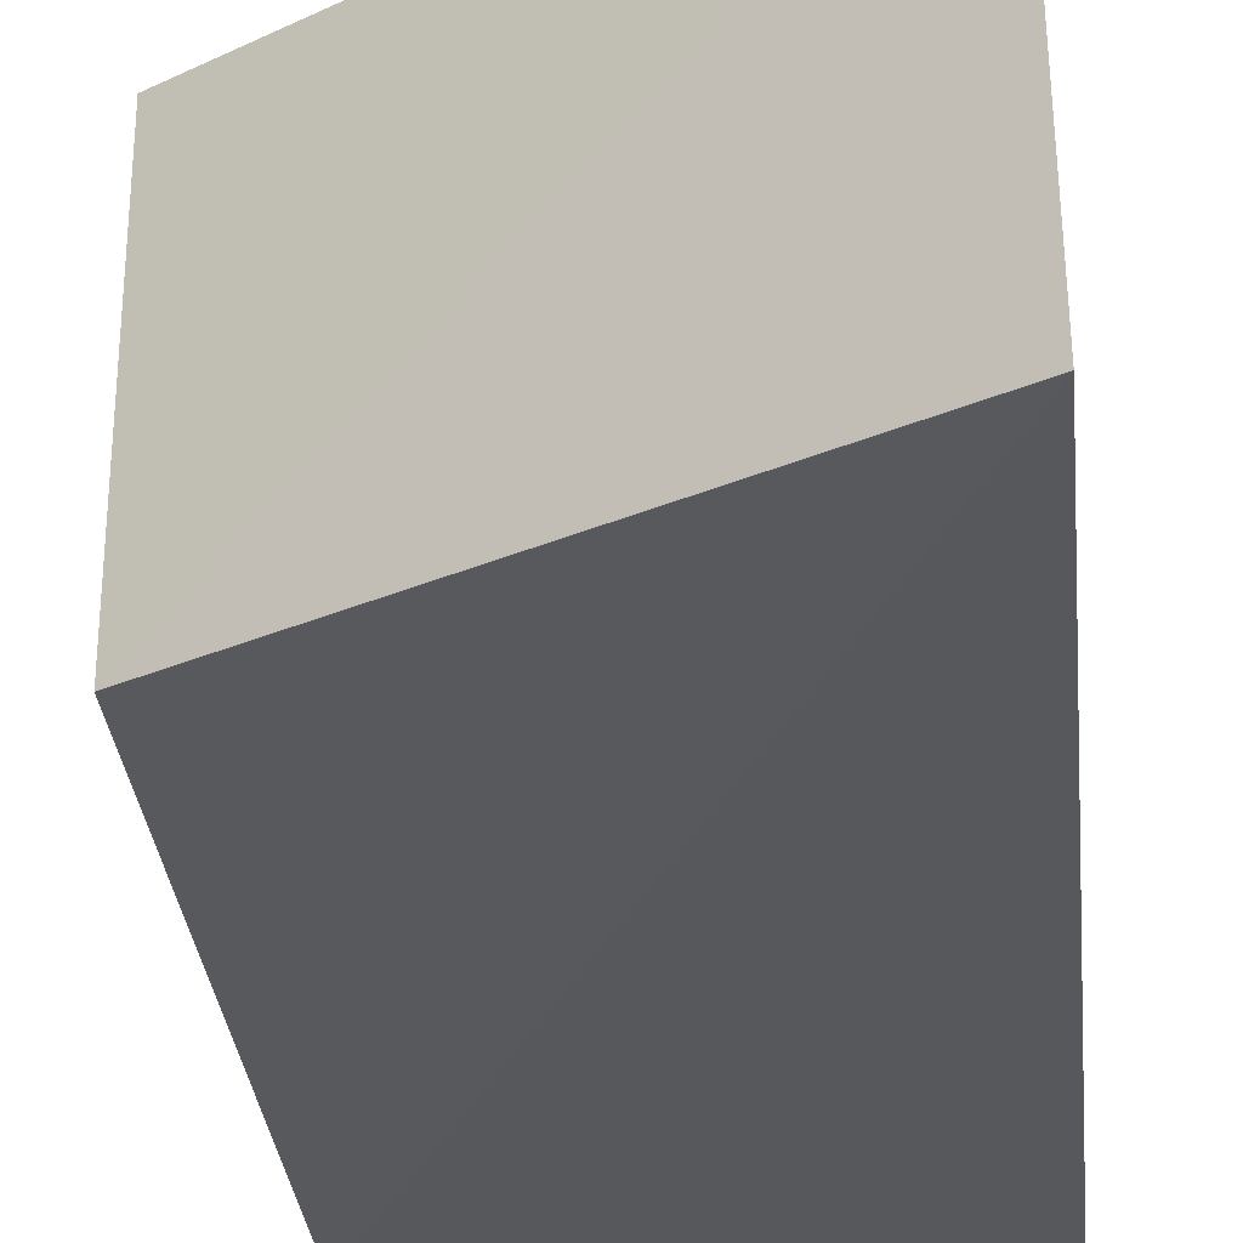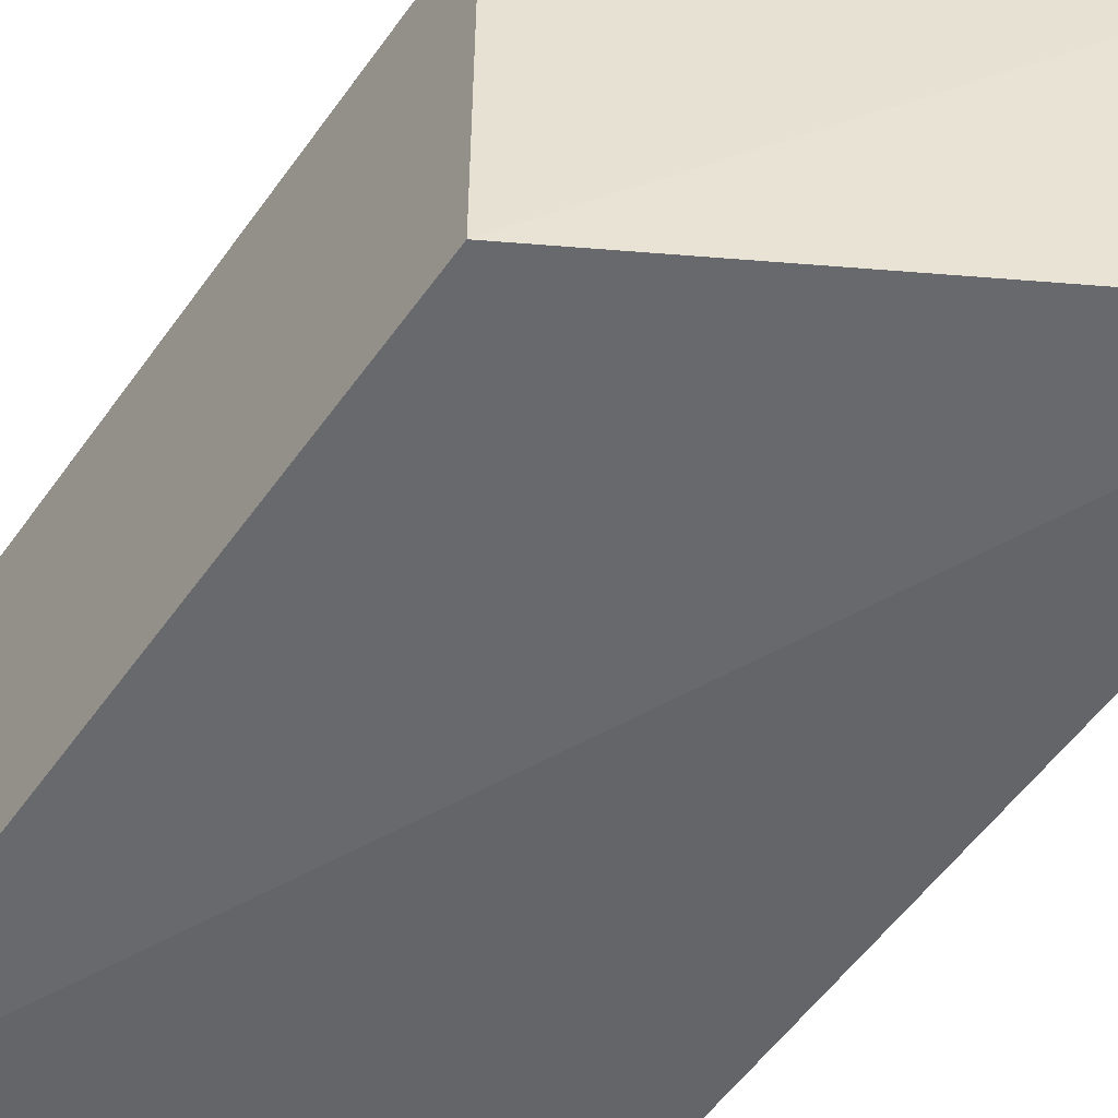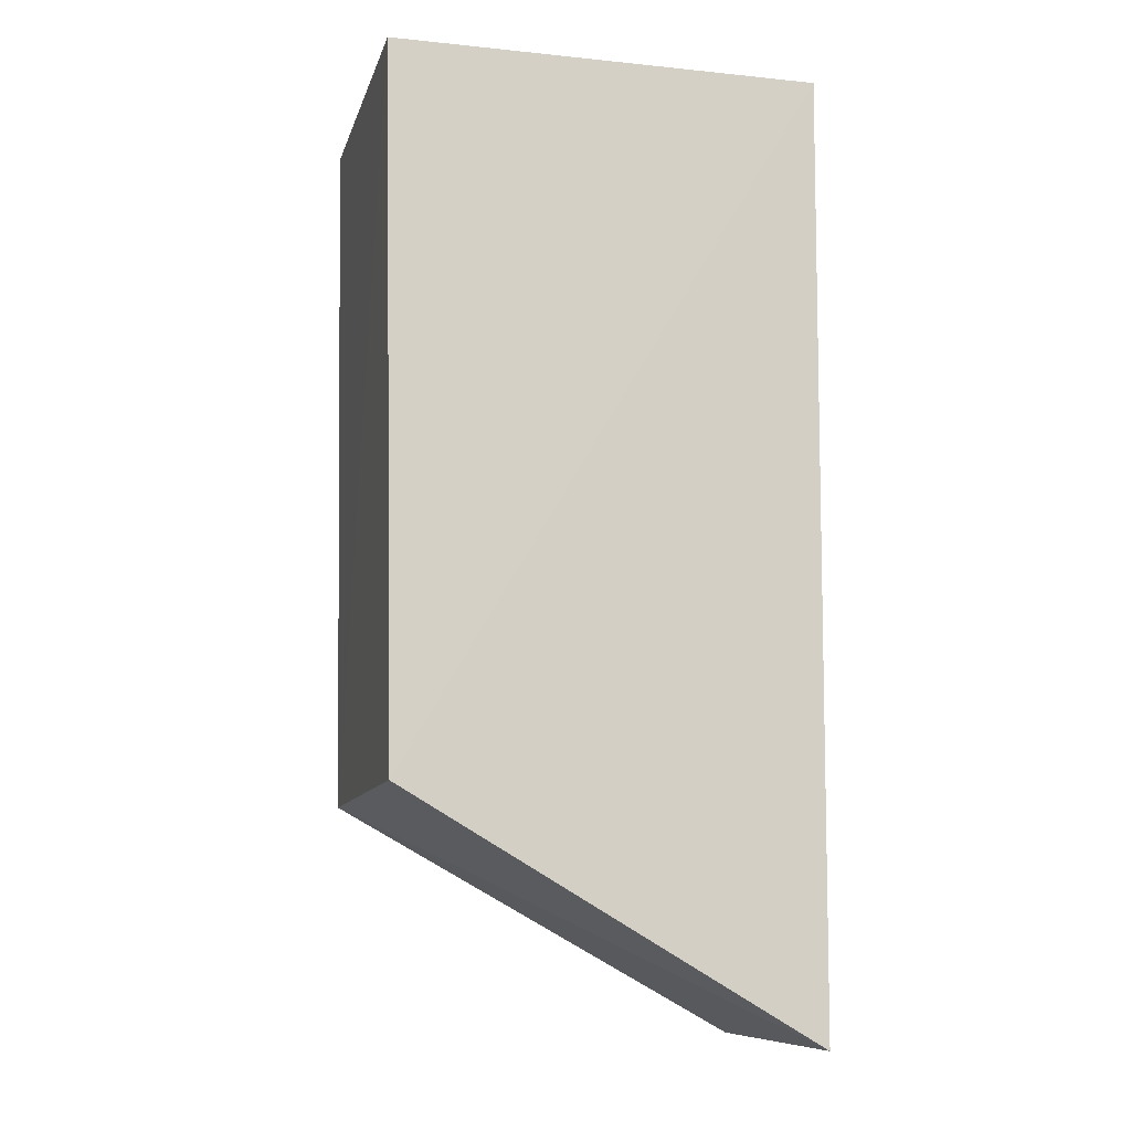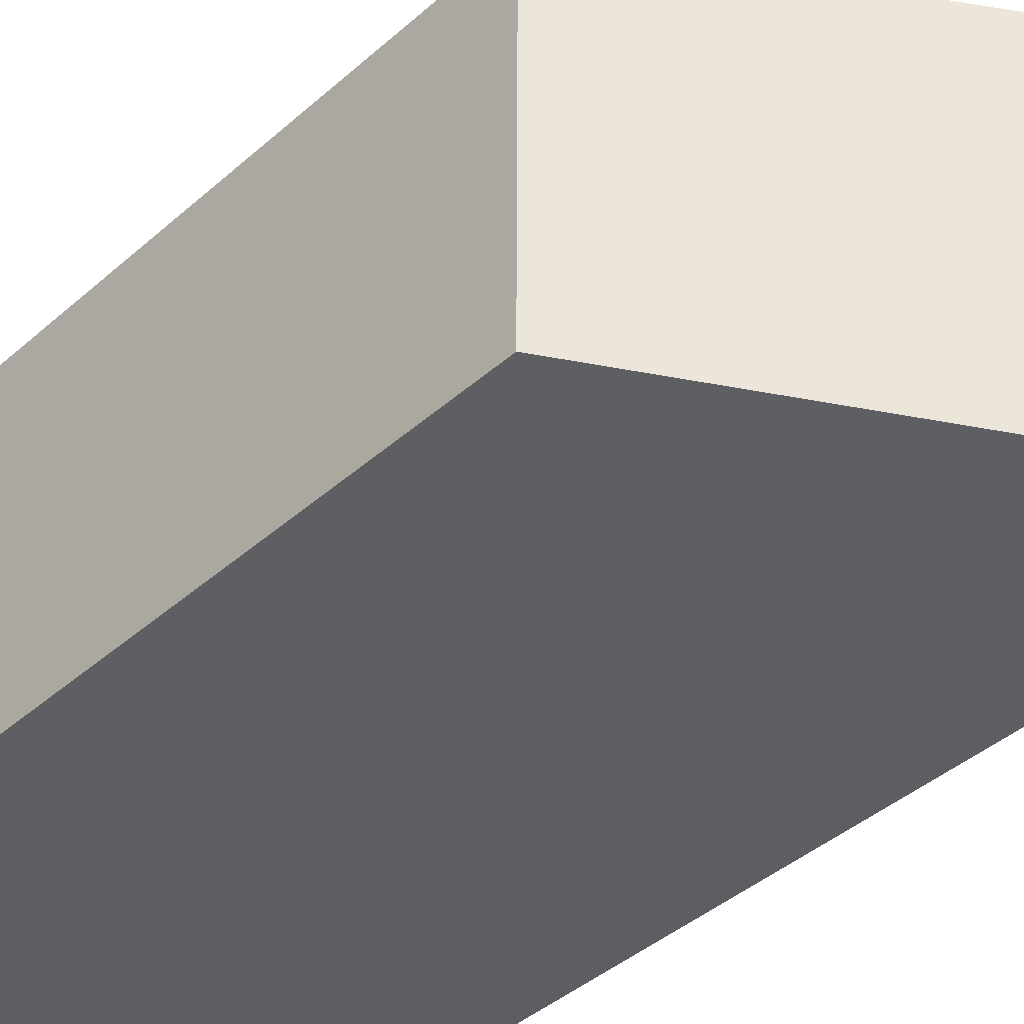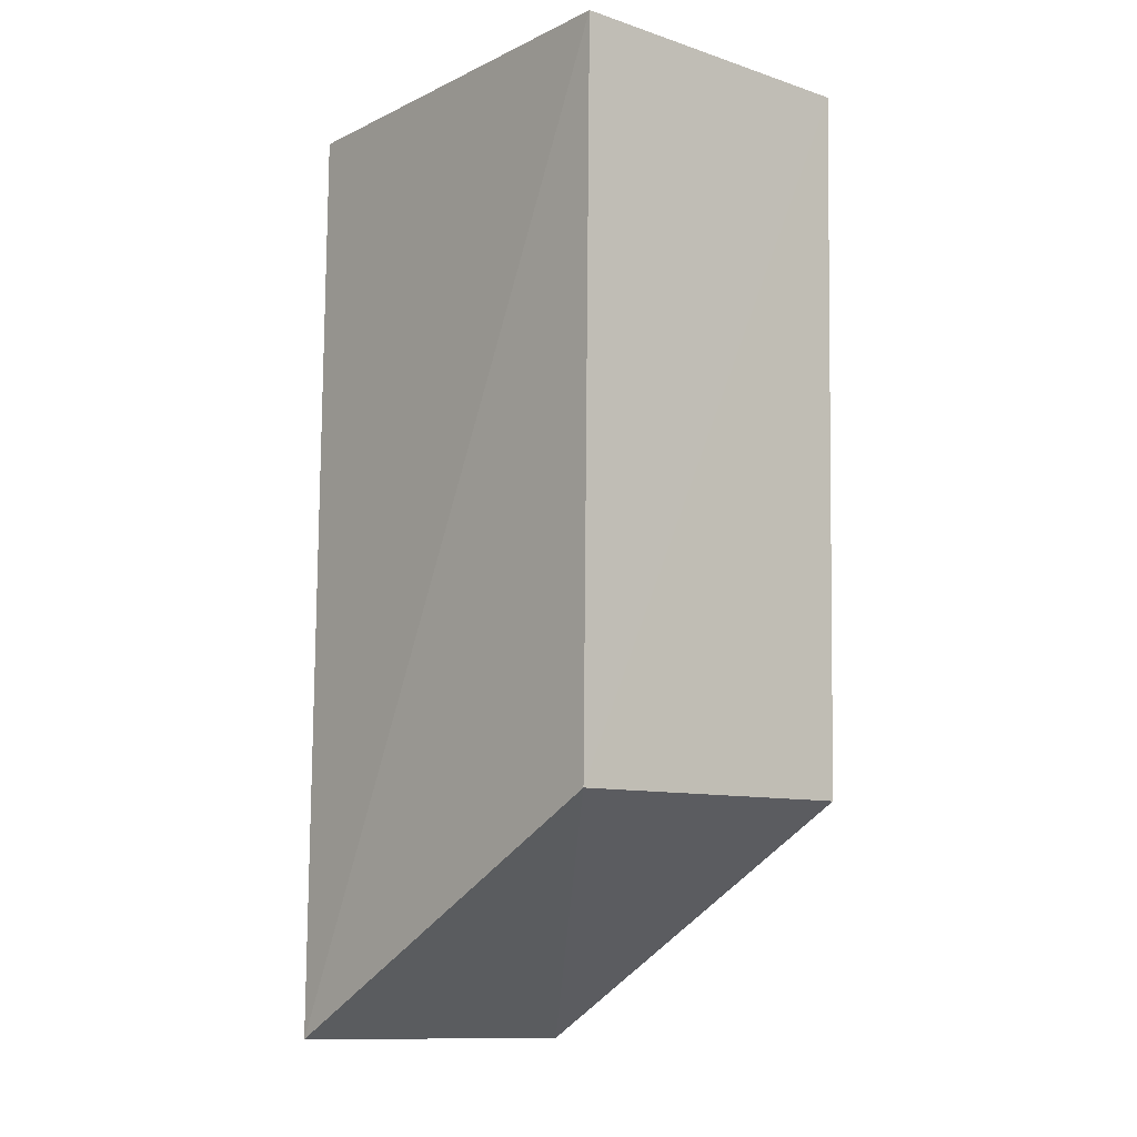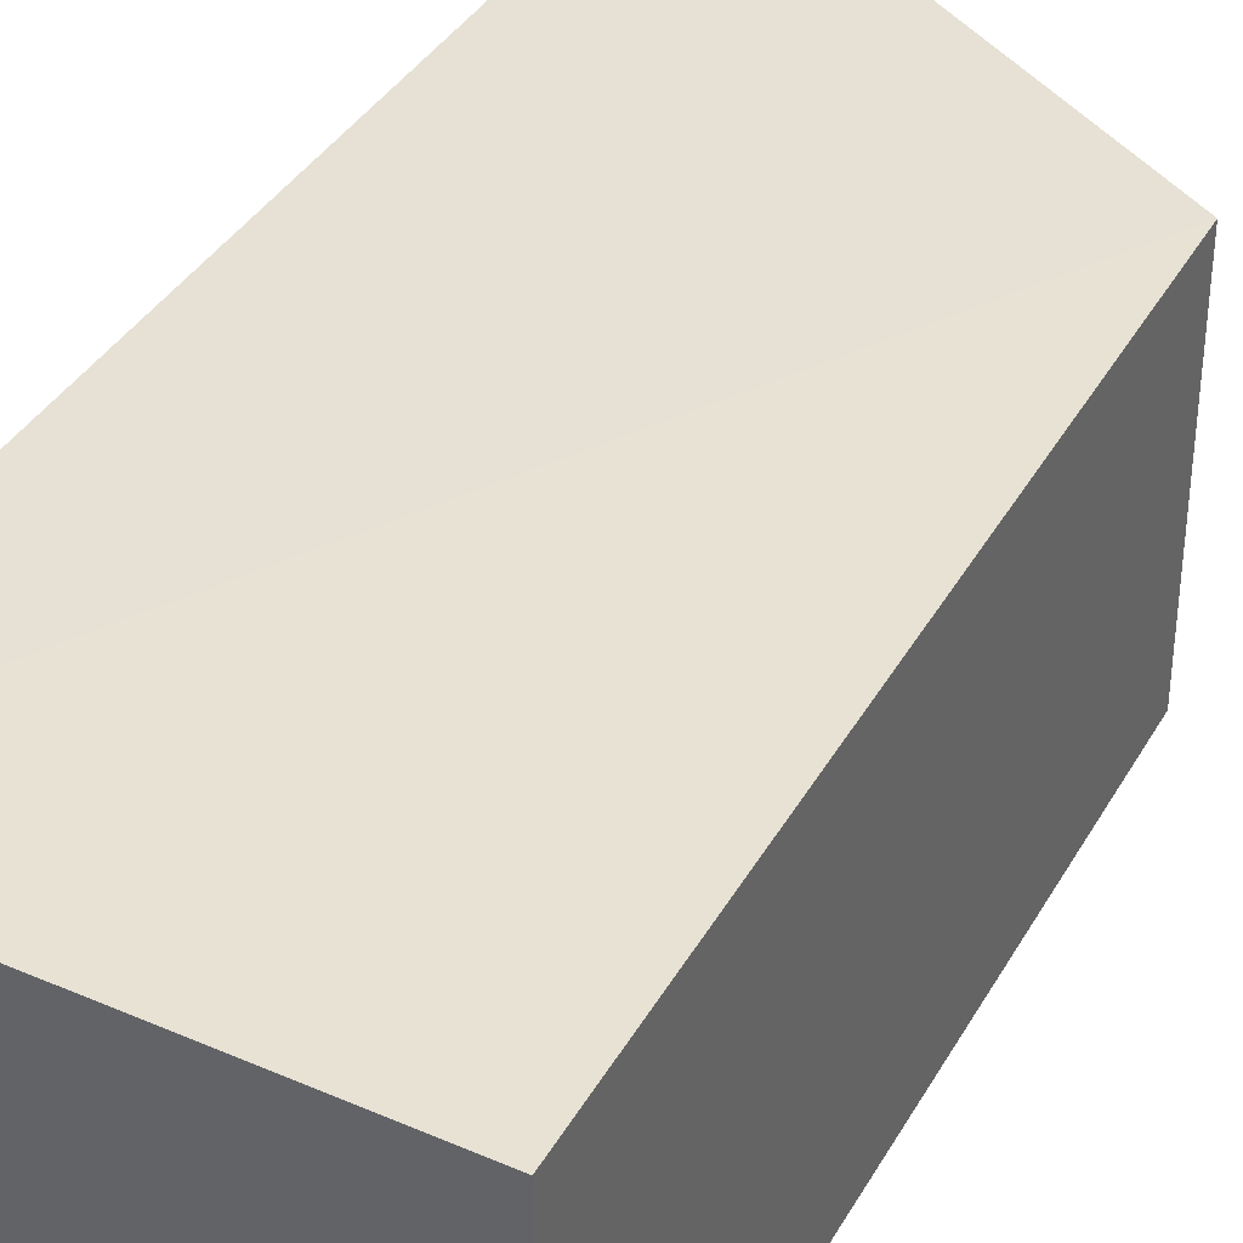
<metadata>
{"format":"obj","ext":"obj","renderer":"f3d","projection":"perspective","resolution":1024,"background":"white","views":[{"elev":-29.1,"azim":5.7,"up":"+Z"},{"elev":-52.0,"azim":-33.0,"up":"+Z"},{"elev":-11.2,"azim":-14.1,"up":"+Y"},{"elev":-39.6,"azim":-41.3,"up":"+Z"},{"elev":-9.6,"azim":-129.9,"up":"+Y"},{"elev":39.7,"azim":-151.8,"up":"+Z"}]}
</metadata>
<code>
v -0.02053 0.001141 0.01724
v -0.02066 -0.02064 0.01714
v -0.02052 -0.02043 0.00978
v -0.03047 0.001172 0.009928
v -0.03046 0.00114 0.01723
v -0.03019 -0.01515 0.009974
v -0.02053 0.001141 0.009979
v -0.03016 -0.01515 0.01723
f 1 2 3
f 5 1 4
f 6 3 2
f 6 4 3
f 6 5 4
f 7 1 3
f 7 3 4
f 7 4 1
f 8 2 1
f 8 1 5
f 8 6 2
f 8 5 6

</code>
